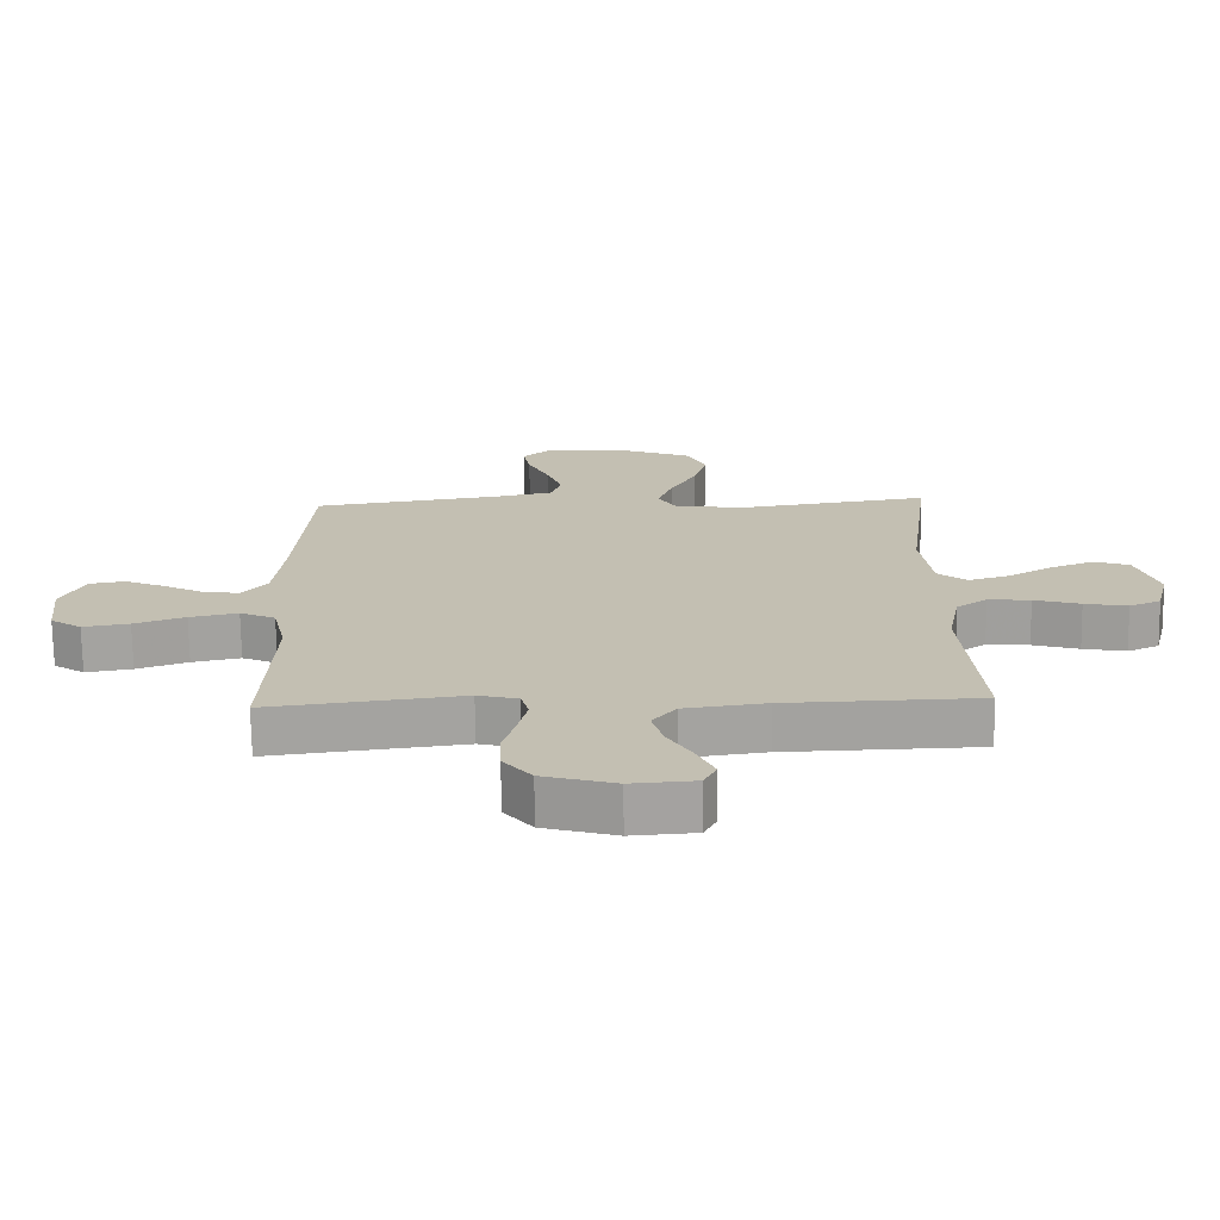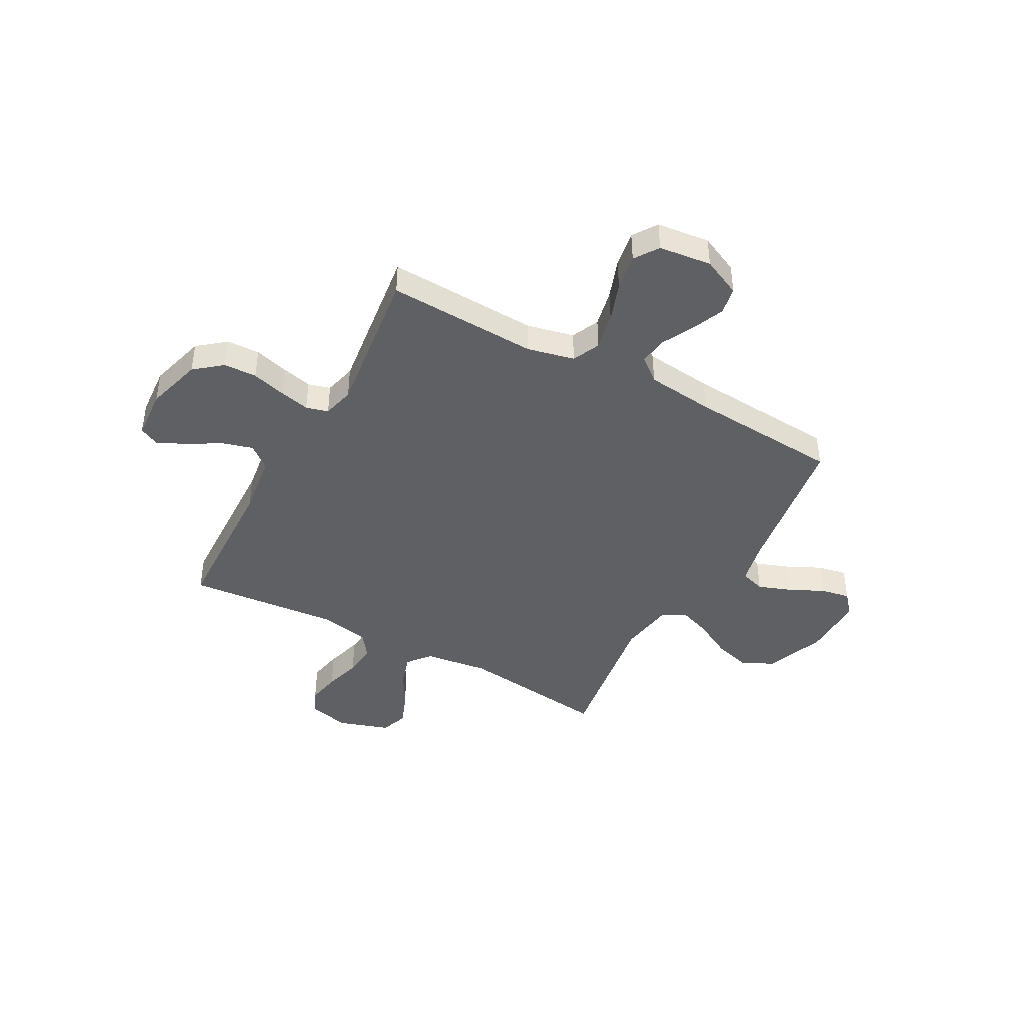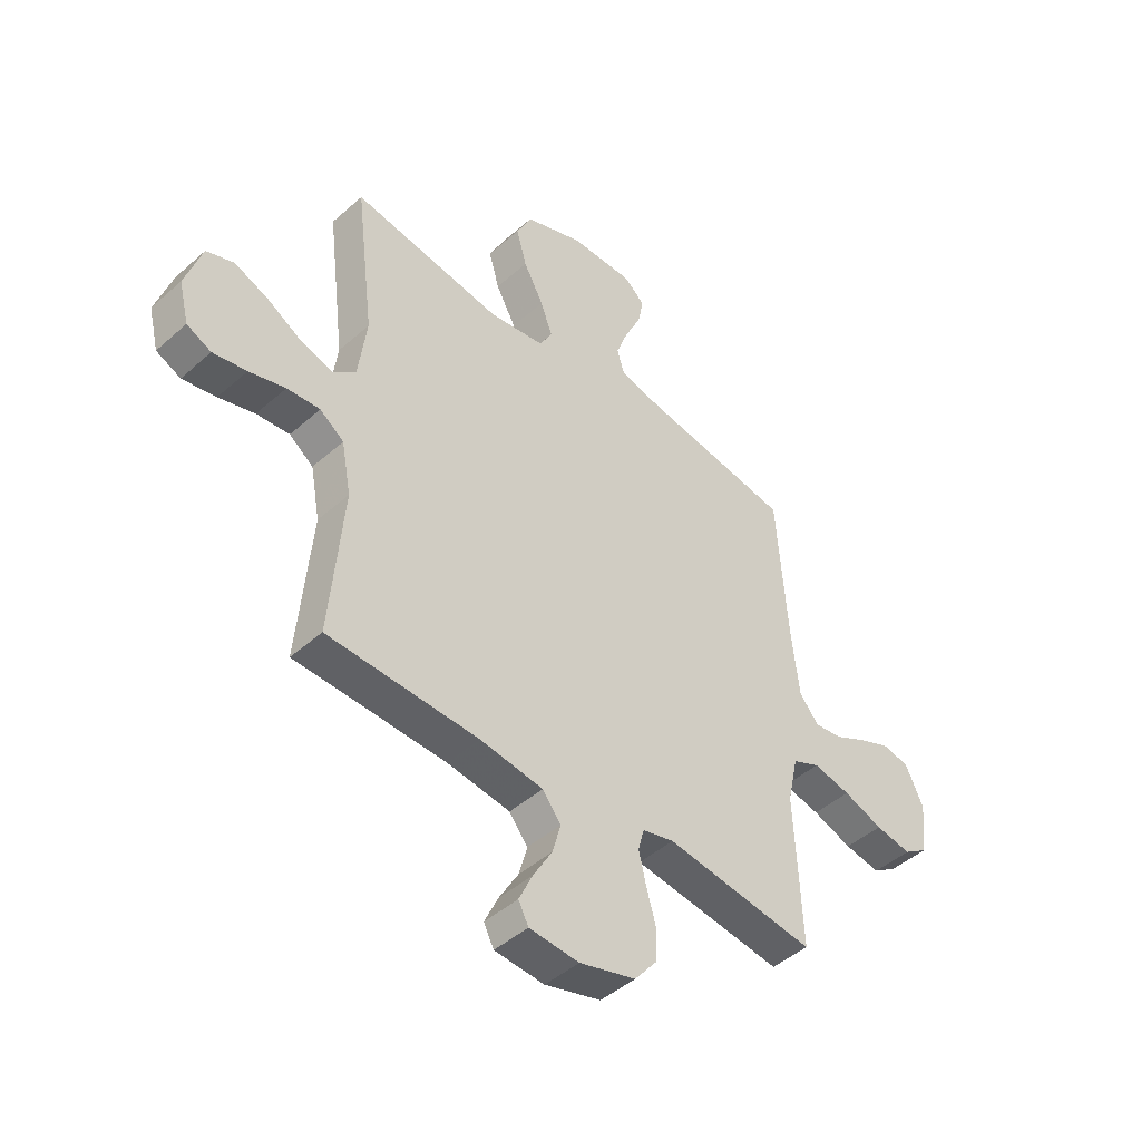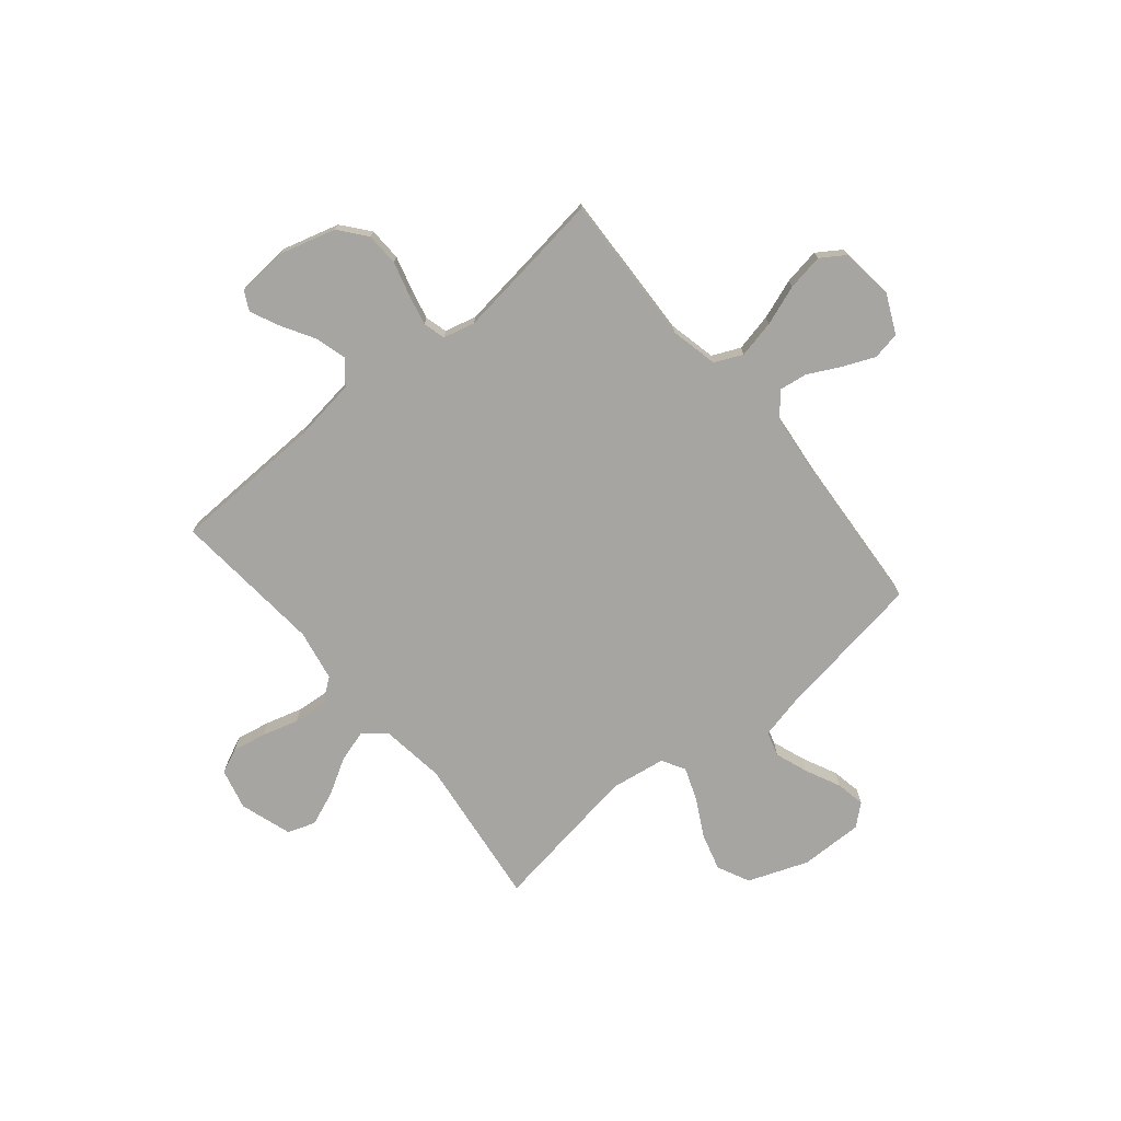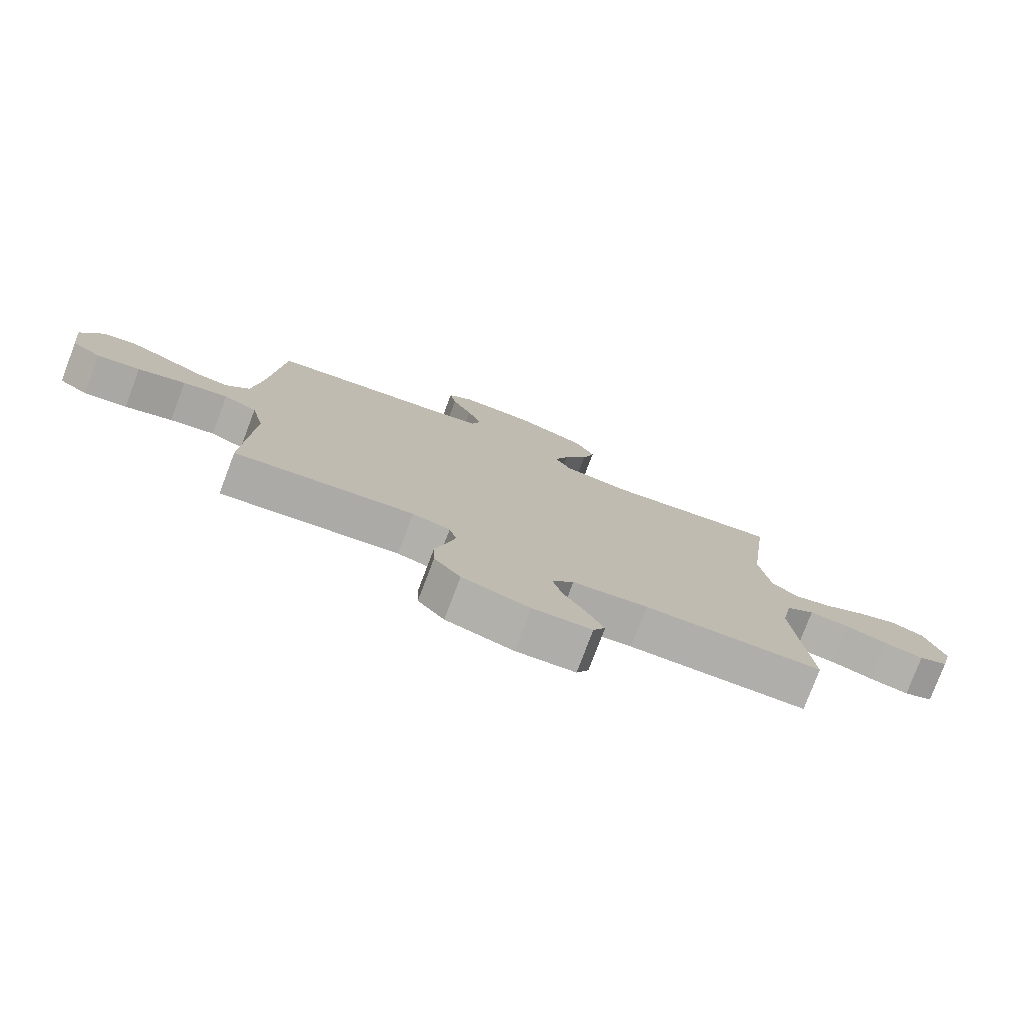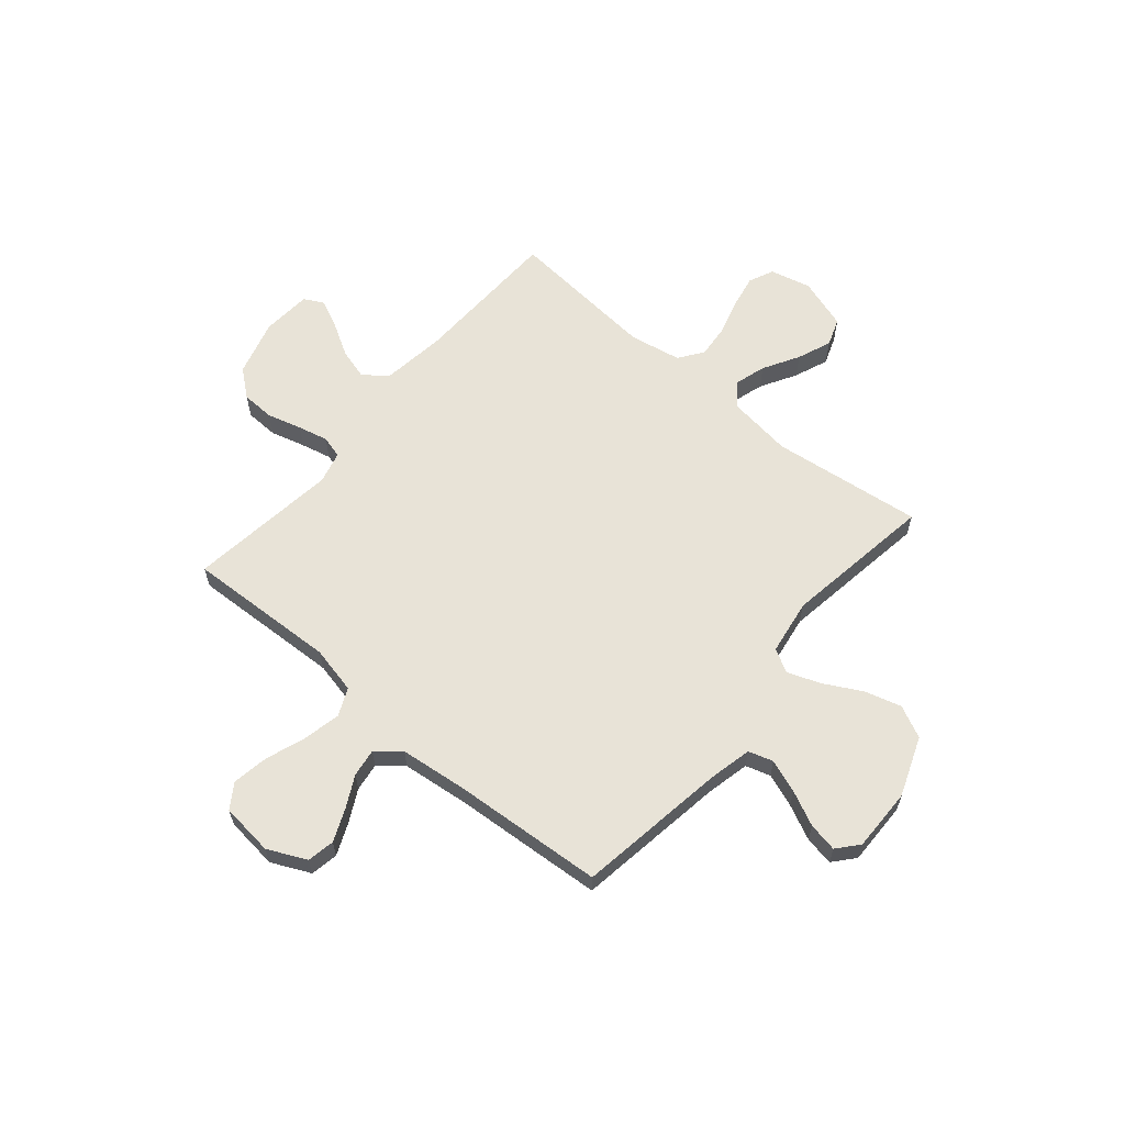
<metadata>
{"format":"obj","ext":"obj","renderer":"f3d","projection":"perspective","resolution":1024,"background":"white","views":[{"elev":-72.3,"azim":0.8,"up":"+Z"},{"elev":-42.8,"azim":-118.6,"up":"+Y"},{"elev":-45.7,"azim":135.4,"up":"+Z"},{"elev":-73.8,"azim":-140.3,"up":"+Y"},{"elev":-78.2,"azim":-20.8,"up":"+Z"},{"elev":61.7,"azim":-49.8,"up":"+Y"}]}
</metadata>
<code>
v -0.5 0.07 -0.5
v -0.487 0.07 -0.2
v -0.508 0.07 -0.106
v -0.563 0.07 -0.081
v -0.638 0.07 -0.097
v -0.717 0.07 -0.125
v -0.789 0.07 -0.137
v -0.837 0.07 -0.105
v -0.849 0.07 0
v -0.813 0.07 0.077
v -0.758 0.07 0.087
v -0.695 0.07 0.06
v -0.631 0.07 0.027
v -0.575 0.07 0.019
v -0.536 0.07 0.066
v -0.521 0.07 0.2
v -0.5 0.07 0.5
v -0.2 0.07 0.545
v -0.115 0.07 0.564
v -0.1 0.07 0.613
v -0.124 0.07 0.679
v -0.157 0.07 0.748
v -0.168 0.07 0.806
v -0.126 0.07 0.842
v 0 0.07 0.84
v 0.118 0.07 0.795
v 0.149 0.07 0.731
v 0.128 0.07 0.657
v 0.088 0.07 0.583
v 0.064 0.07 0.518
v 0.09 0.07 0.472
v 0.2 0.07 0.455
v 0.5 0.07 0.5
v 0.463 0.07 0.2
v 0.48 0.07 0.072
v 0.525 0.07 0.035
v 0.588 0.07 0.054
v 0.659 0.07 0.095
v 0.727 0.07 0.122
v 0.782 0.07 0.102
v 0.815 0.07 0
v 0.795 0.07 -0.081
v 0.746 0.07 -0.103
v 0.679 0.07 -0.09
v 0.607 0.07 -0.069
v 0.541 0.07 -0.063
v 0.493 0.07 -0.098
v 0.474 0.07 -0.2
v 0.5 0.07 -0.5
v 0.2 0.07 -0.509
v 0.074 0.07 -0.526
v 0.037 0.07 -0.572
v 0.054 0.07 -0.633
v 0.092 0.07 -0.698
v 0.119 0.07 -0.756
v 0.099 0.07 -0.795
v 0 0.07 -0.802
v -0.112 0.07 -0.77
v -0.156 0.07 -0.716
v -0.158 0.07 -0.65
v -0.139 0.07 -0.582
v -0.125 0.07 -0.522
v -0.137 0.07 -0.478
v -0.2 0.07 -0.462
v -0.5 0 -0.5
v -0.487 0 -0.2
v -0.508 0 -0.106
v -0.563 0 -0.081
v -0.638 0 -0.097
v -0.717 0 -0.125
v -0.789 0 -0.137
v -0.837 0 -0.105
v -0.849 0 0
v -0.813 0 0.077
v -0.758 0 0.087
v -0.695 0 0.06
v -0.631 0 0.027
v -0.575 0 0.019
v -0.536 0 0.066
v -0.521 0 0.2
v -0.5 0 0.5
v -0.2 0 0.545
v -0.115 0 0.564
v -0.1 0 0.613
v -0.124 0 0.679
v -0.157 0 0.748
v -0.168 0 0.806
v -0.126 0 0.842
v 0 0 0.84
v 0.118 0 0.795
v 0.149 0 0.731
v 0.128 0 0.657
v 0.088 0 0.583
v 0.064 0 0.518
v 0.09 0 0.472
v 0.2 0 0.455
v 0.5 0 0.5
v 0.463 0 0.2
v 0.48 0 0.072
v 0.525 0 0.035
v 0.588 0 0.054
v 0.659 0 0.095
v 0.727 0 0.122
v 0.782 0 0.102
v 0.815 0 0
v 0.795 0 -0.081
v 0.746 0 -0.103
v 0.679 0 -0.09
v 0.607 0 -0.069
v 0.541 0 -0.063
v 0.493 0 -0.098
v 0.474 0 -0.2
v 0.5 0 -0.5
v 0.2 0 -0.509
v 0.074 0 -0.526
v 0.037 0 -0.572
v 0.054 0 -0.633
v 0.092 0 -0.698
v 0.119 0 -0.756
v 0.099 0 -0.795
v 0 0 -0.802
v -0.112 0 -0.77
v -0.156 0 -0.716
v -0.158 0 -0.65
v -0.139 0 -0.582
v -0.125 0 -0.522
v -0.137 0 -0.478
v -0.2 0 -0.462
f 58 59 60 61
f 58 61 62
f 57 58 62
f 56 57 62 63
f 53 54 55 56
f 52 53 56 63
f 48 49 50
f 47 48 50 51
f 42 43 44 45
f 42 45 46
f 41 42 46
f 40 41 46
f 37 38 39 40
f 36 37 40 46
f 35 36 46 47
f 32 33 34
f 31 32 34 35
f 26 27 28 29
f 26 29 30
f 25 26 30
f 24 25 30
f 21 22 23 24
f 20 21 24 30
f 19 20 30 31
f 16 17 18
f 15 16 18 19
f 14 15 19 31
f 10 11 12 13
f 8 9 10 13
f 8 13 14
f 5 6 7 8
f 4 5 8 14
f 3 4 14 31
f 64 1 2
f 63 64 2 3
f 51 52 63 3
f 35 47 51
f 3 31 35 51
f 125 124 123 122
f 126 125 122
f 126 122 121
f 127 126 121 120
f 120 119 118 117
f 127 120 117 116
f 114 113 112
f 115 114 112 111
f 109 108 107 106
f 110 109 106
f 110 106 105
f 110 105 104
f 104 103 102 101
f 110 104 101 100
f 111 110 100 99
f 98 97 96
f 99 98 96 95
f 93 92 91 90
f 94 93 90
f 94 90 89
f 94 89 88
f 88 87 86 85
f 94 88 85 84
f 95 94 84 83
f 82 81 80
f 83 82 80 79
f 95 83 79 78
f 77 76 75 74
f 77 74 73 72
f 78 77 72
f 72 71 70 69
f 78 72 69 68
f 95 78 68 67
f 66 65 128
f 67 66 128 127
f 67 127 116 115
f 115 111 99
f 115 99 95 67
f 1 65 66 2
f 2 66 67 3
f 3 67 68 4
f 4 68 69 5
f 5 69 70 6
f 6 70 71 7
f 7 71 72 8
f 8 72 73 9
f 9 73 74 10
f 10 74 75 11
f 11 75 76 12
f 12 76 77 13
f 13 77 78 14
f 14 78 79 15
f 15 79 80 16
f 16 80 81 17
f 17 81 82 18
f 18 82 83 19
f 19 83 84 20
f 20 84 85 21
f 21 85 86 22
f 22 86 87 23
f 23 87 88 24
f 24 88 89 25
f 25 89 90 26
f 26 90 91 27
f 27 91 92 28
f 28 92 93 29
f 29 93 94 30
f 30 94 95 31
f 31 95 96 32
f 32 96 97 33
f 33 97 98 34
f 34 98 99 35
f 35 99 100 36
f 36 100 101 37
f 37 101 102 38
f 38 102 103 39
f 39 103 104 40
f 40 104 105 41
f 41 105 106 42
f 42 106 107 43
f 43 107 108 44
f 44 108 109 45
f 45 109 110 46
f 46 110 111 47
f 47 111 112 48
f 48 112 113 49
f 49 113 114 50
f 50 114 115 51
f 51 115 116 52
f 52 116 117 53
f 53 117 118 54
f 54 118 119 55
f 55 119 120 56
f 56 120 121 57
f 57 121 122 58
f 58 122 123 59
f 59 123 124 60
f 60 124 125 61
f 61 125 126 62
f 62 126 127 63
f 63 127 128 64
f 64 128 65 1

</code>
